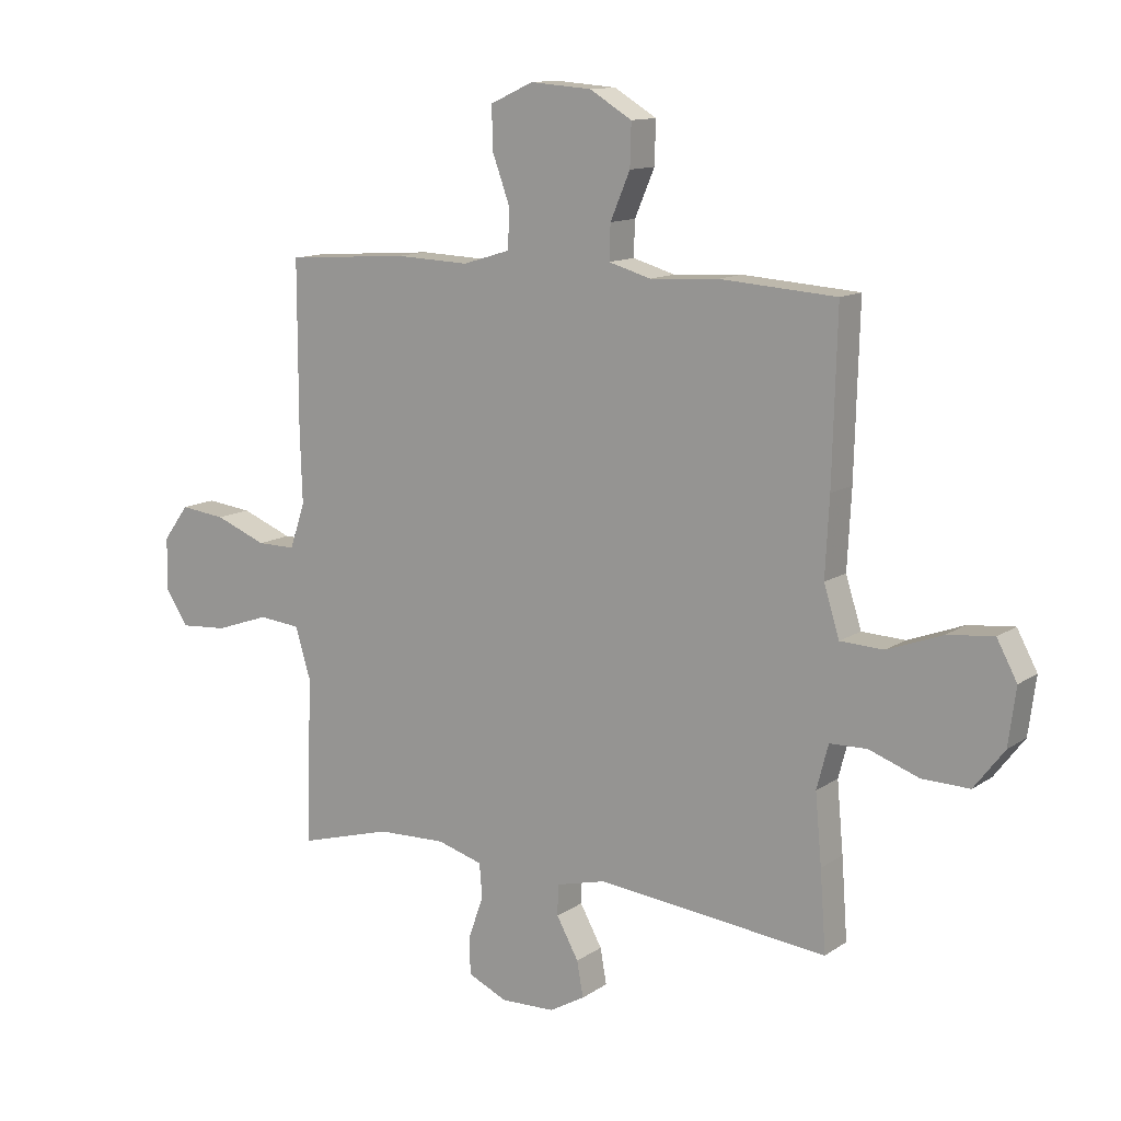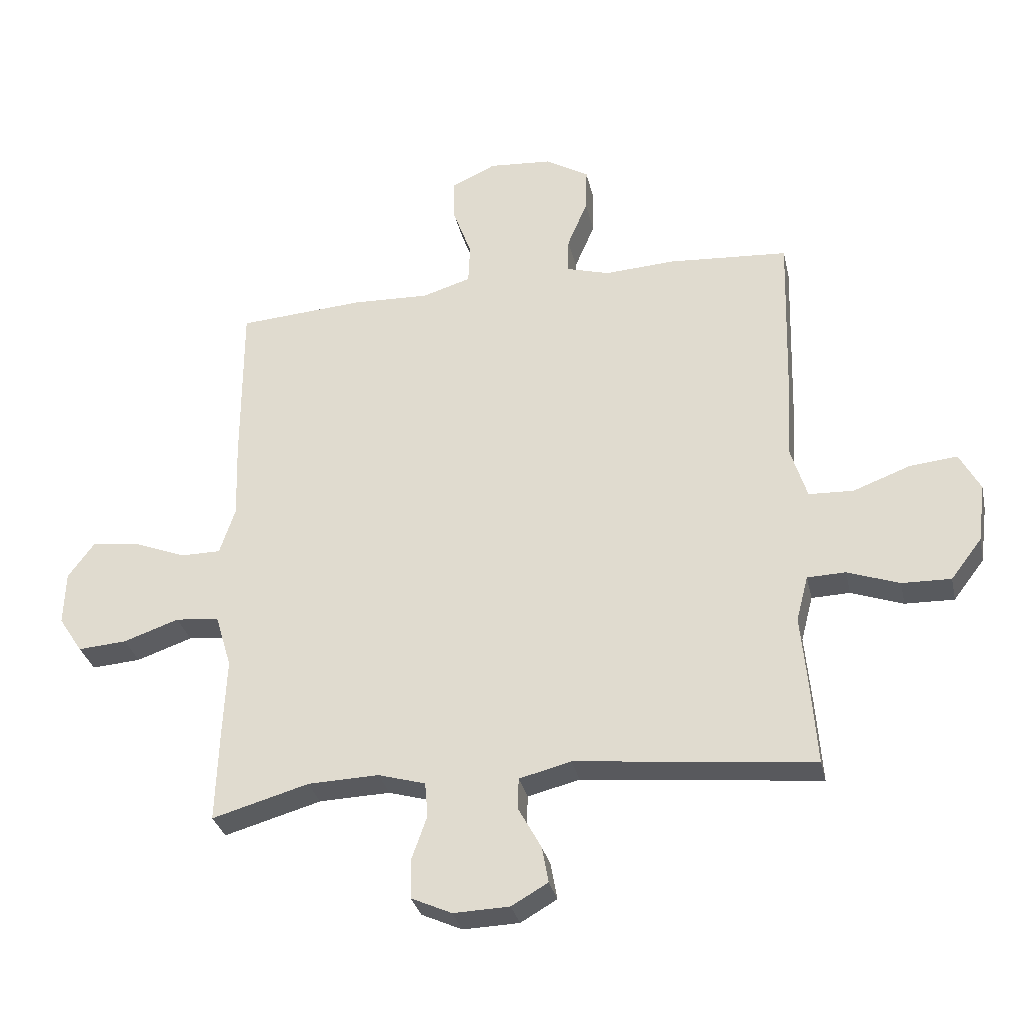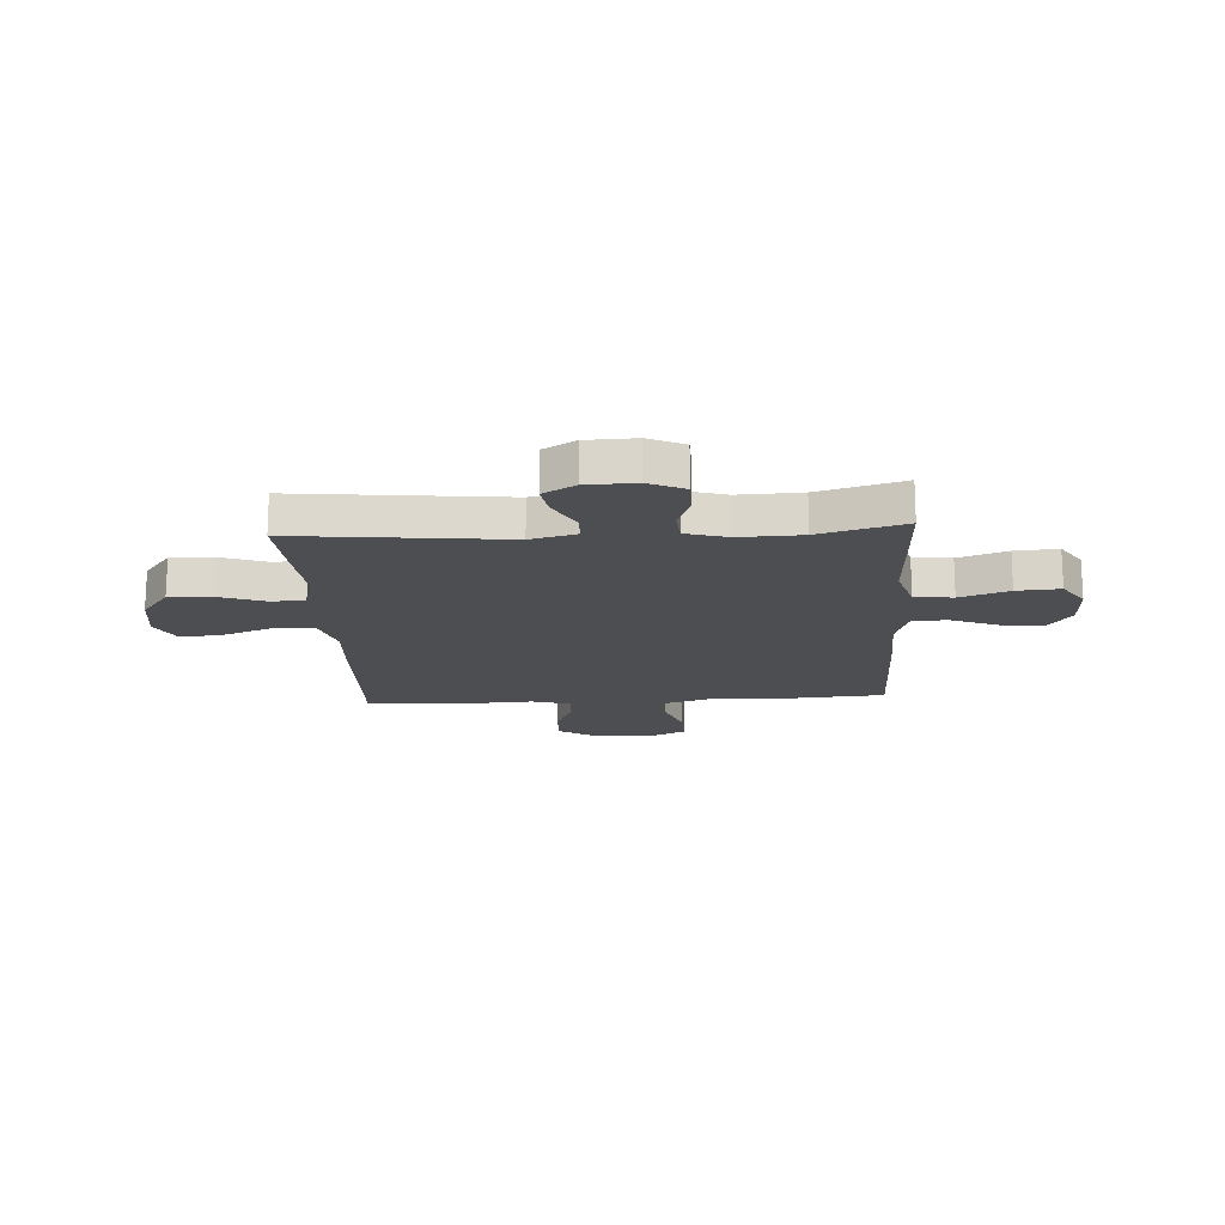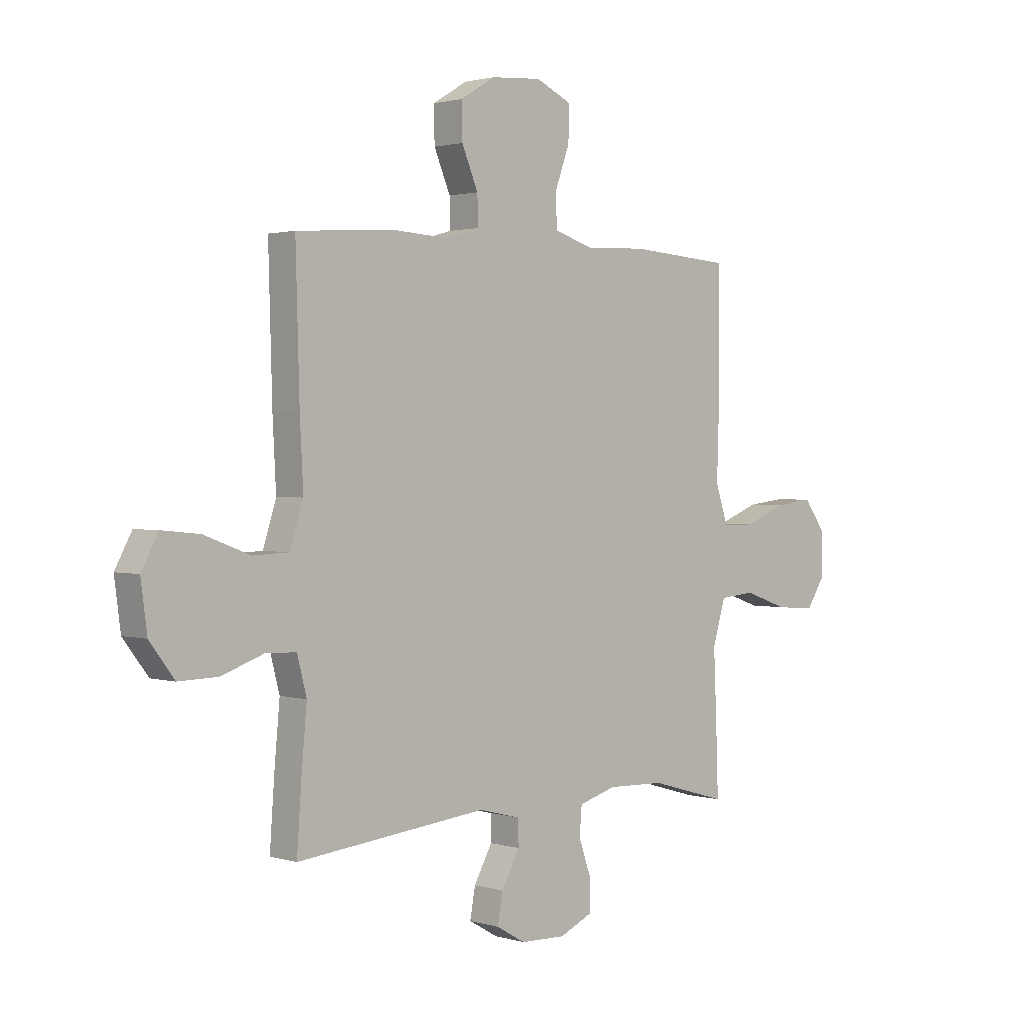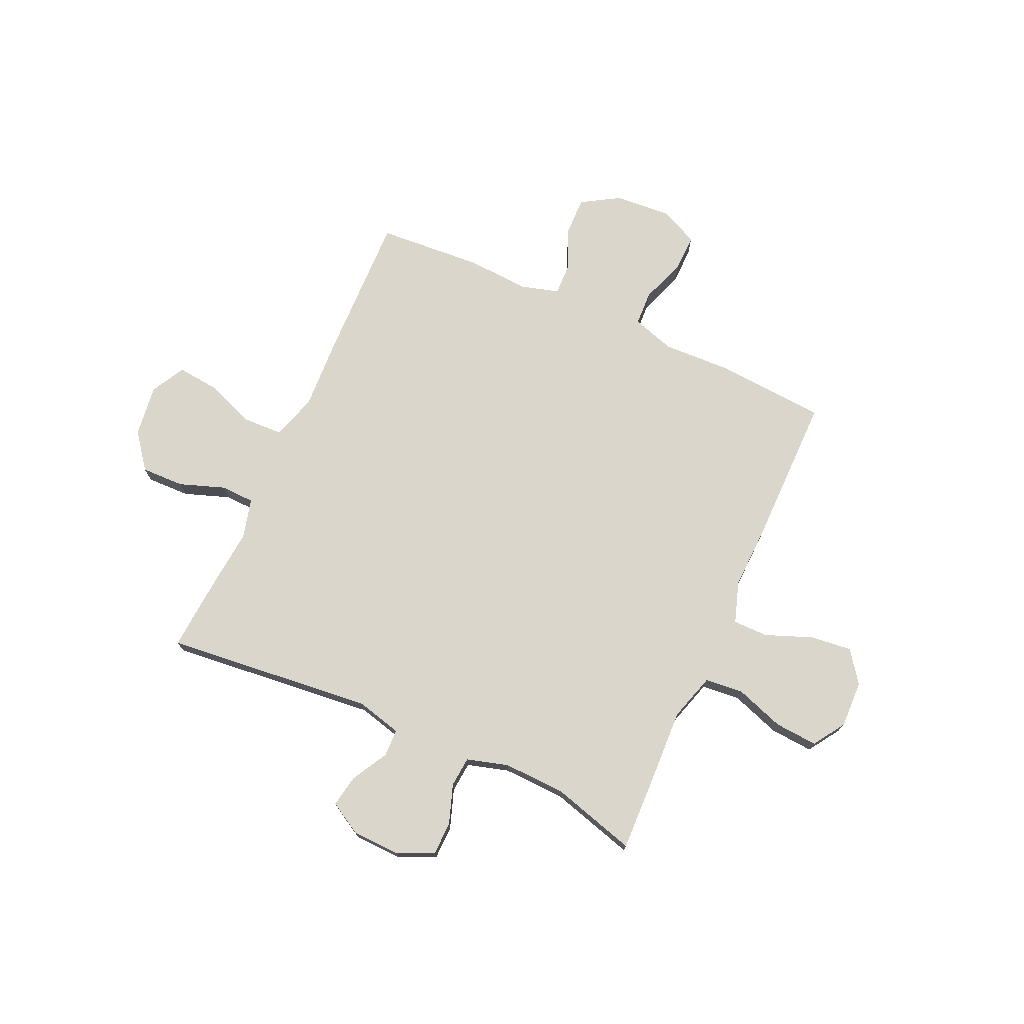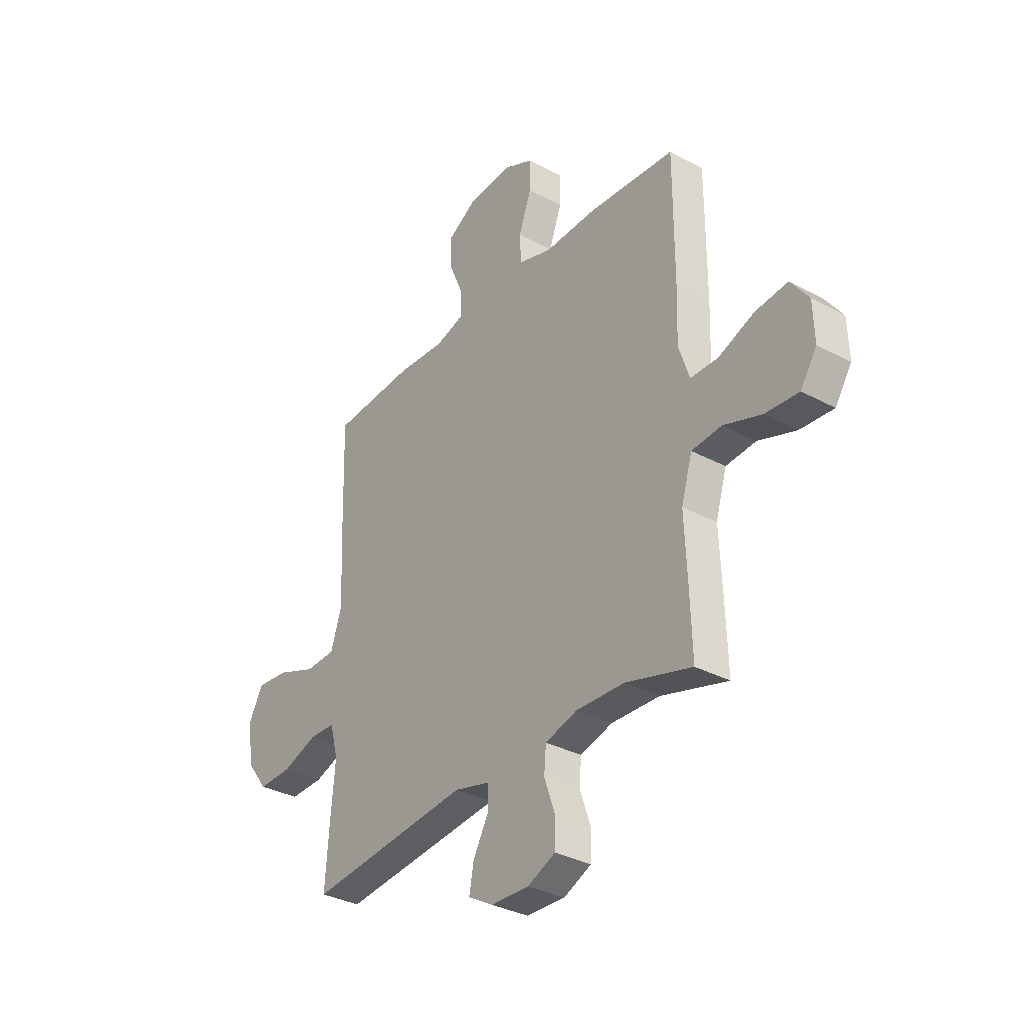
<metadata>
{"format":"obj","ext":"obj","renderer":"f3d","projection":"perspective","resolution":1024,"background":"white","views":[{"elev":12.3,"azim":33.5,"up":"+Z"},{"elev":-31.4,"azim":12.3,"up":"+Z"},{"elev":-17.2,"azim":-176.6,"up":"+Y"},{"elev":1.6,"azim":136.6,"up":"+Z"},{"elev":73.7,"azim":-155.6,"up":"+Y"},{"elev":-33.2,"azim":-126.6,"up":"+Z"}]}
</metadata>
<code>
v 0.5 0.07 -0.5
v 0.102 0.07 -0.458
v 0.015 0.07 -0.48
v 0.014 0.07 -0.533
v 0.052 0.07 -0.602
v 0.063 0.07 -0.663
v 0.002 0.07 -0.698
v -0.092 0.07 -0.701
v -0.16 0.07 -0.67
v -0.161 0.07 -0.605
v -0.135 0.07 -0.531
v -0.14 0.07 -0.473
v -0.219 0.07 -0.45
v -0.338 0.07 -0.454
v -0.5 0.07 -0.5
v -0.495 0.07 -0.35
v -0.489 0.07 -0.214
v -0.516 0.07 -0.124
v -0.589 0.07 -0.117
v -0.682 0.07 -0.149
v -0.764 0.07 -0.155
v -0.804 0.07 -0.094
v -0.801 0.07 -0.004
v -0.757 0.07 0.056
v -0.678 0.07 0.047
v -0.589 0.07 0.012
v -0.522 0.07 0.012
v -0.496 0.07 0.091
v -0.5 0.07 0.215
v -0.5 0.07 0.5
v -0.288 0.07 0.515
v -0.16 0.07 0.51
v -0.078 0.07 0.535
v -0.075 0.07 0.602
v -0.106 0.07 0.687
v -0.107 0.07 0.759
v -0.033 0.07 0.793
v 0.073 0.07 0.785
v 0.146 0.07 0.741
v 0.144 0.07 0.668
v 0.11 0.07 0.588
v 0.108 0.07 0.528
v 0.181 0.07 0.507
v 0.299 0.07 0.514
v 0.5 0.07 0.5
v 0.492 0.07 0.213
v 0.485 0.07 0.079
v 0.512 0.07 -0.007
v 0.587 0.07 -0.01
v 0.683 0.07 0.026
v 0.762 0.07 0.034
v 0.797 0.07 -0.031
v 0.784 0.07 -0.129
v 0.732 0.07 -0.197
v 0.65 0.07 -0.195
v 0.563 0.07 -0.164
v 0.499 0.07 -0.166
v 0.479 0.07 -0.242
v 0.49 0.07 -0.362
v 0.5 0 -0.5
v 0.102 0 -0.458
v 0.015 0 -0.48
v 0.014 0 -0.533
v 0.052 0 -0.602
v 0.063 0 -0.663
v 0.002 0 -0.698
v -0.092 0 -0.701
v -0.16 0 -0.67
v -0.161 0 -0.605
v -0.135 0 -0.531
v -0.14 0 -0.473
v -0.219 0 -0.45
v -0.338 0 -0.454
v -0.5 0 -0.5
v -0.495 0 -0.35
v -0.489 0 -0.214
v -0.516 0 -0.124
v -0.589 0 -0.117
v -0.682 0 -0.149
v -0.764 0 -0.155
v -0.804 0 -0.094
v -0.801 0 -0.004
v -0.757 0 0.056
v -0.678 0 0.047
v -0.589 0 0.012
v -0.522 0 0.012
v -0.496 0 0.091
v -0.5 0 0.215
v -0.5 0 0.5
v -0.288 0 0.515
v -0.16 0 0.51
v -0.078 0 0.535
v -0.075 0 0.602
v -0.106 0 0.687
v -0.107 0 0.759
v -0.033 0 0.793
v 0.073 0 0.785
v 0.146 0 0.741
v 0.144 0 0.668
v 0.11 0 0.588
v 0.108 0 0.528
v 0.181 0 0.507
v 0.299 0 0.514
v 0.5 0 0.5
v 0.492 0 0.213
v 0.485 0 0.079
v 0.512 0 -0.007
v 0.587 0 -0.01
v 0.683 0 0.026
v 0.762 0 0.034
v 0.797 0 -0.031
v 0.784 0 -0.129
v 0.732 0 -0.197
v 0.65 0 -0.195
v 0.563 0 -0.164
v 0.499 0 -0.166
v 0.479 0 -0.242
v 0.49 0 -0.362
f 58 59 1 2
f 57 58 2 3
f 53 54 55 56
f 53 56 57
f 52 53 57
f 49 50 51 52
f 48 49 52 57
f 47 48 57 3
f 43 44 45 46
f 42 43 46 47
f 38 39 40 41
f 38 41 42
f 37 38 42
f 34 35 36 37
f 33 34 37 42
f 32 33 42 47
f 28 29 30 31
f 27 28 31 32
f 23 24 25 26
f 23 26 27
f 22 23 27
f 19 20 21 22
f 18 19 22 27
f 17 18 27 32
f 14 15 16 17
f 13 14 17 32
f 8 9 10 11
f 8 11 12
f 7 8 12
f 4 5 6 7
f 3 4 7 12
f 13 32 47
f 3 12 13 47
f 61 60 118 117
f 62 61 117 116
f 115 114 113 112
f 116 115 112
f 116 112 111
f 111 110 109 108
f 116 111 108 107
f 62 116 107 106
f 105 104 103 102
f 106 105 102 101
f 100 99 98 97
f 101 100 97
f 101 97 96
f 96 95 94 93
f 101 96 93 92
f 106 101 92 91
f 90 89 88 87
f 91 90 87 86
f 85 84 83 82
f 86 85 82
f 86 82 81
f 81 80 79 78
f 86 81 78 77
f 91 86 77 76
f 76 75 74 73
f 91 76 73 72
f 70 69 68 67
f 71 70 67
f 71 67 66
f 66 65 64 63
f 71 66 63 62
f 106 91 72
f 106 72 71 62
f 1 60 61 2
f 2 61 62 3
f 3 62 63 4
f 4 63 64 5
f 5 64 65 6
f 6 65 66 7
f 7 66 67 8
f 8 67 68 9
f 9 68 69 10
f 10 69 70 11
f 11 70 71 12
f 12 71 72 13
f 13 72 73 14
f 14 73 74 15
f 15 74 75 16
f 16 75 76 17
f 17 76 77 18
f 18 77 78 19
f 19 78 79 20
f 20 79 80 21
f 21 80 81 22
f 22 81 82 23
f 23 82 83 24
f 24 83 84 25
f 25 84 85 26
f 26 85 86 27
f 27 86 87 28
f 28 87 88 29
f 29 88 89 30
f 30 89 90 31
f 31 90 91 32
f 32 91 92 33
f 33 92 93 34
f 34 93 94 35
f 35 94 95 36
f 36 95 96 37
f 37 96 97 38
f 38 97 98 39
f 39 98 99 40
f 40 99 100 41
f 41 100 101 42
f 42 101 102 43
f 43 102 103 44
f 44 103 104 45
f 45 104 105 46
f 46 105 106 47
f 47 106 107 48
f 48 107 108 49
f 49 108 109 50
f 50 109 110 51
f 51 110 111 52
f 52 111 112 53
f 53 112 113 54
f 54 113 114 55
f 55 114 115 56
f 56 115 116 57
f 57 116 117 58
f 58 117 118 59
f 59 118 60 1

</code>
